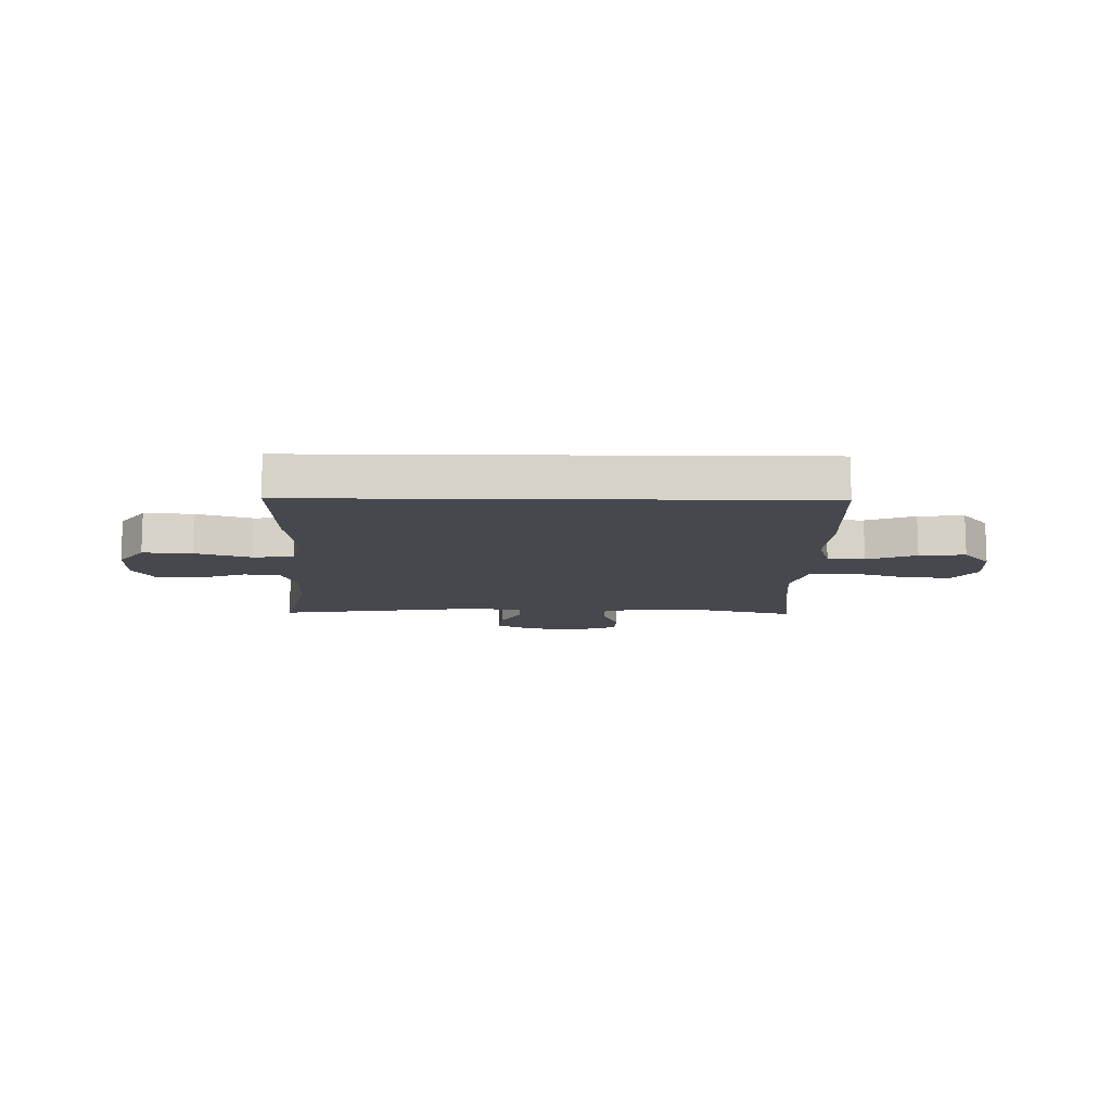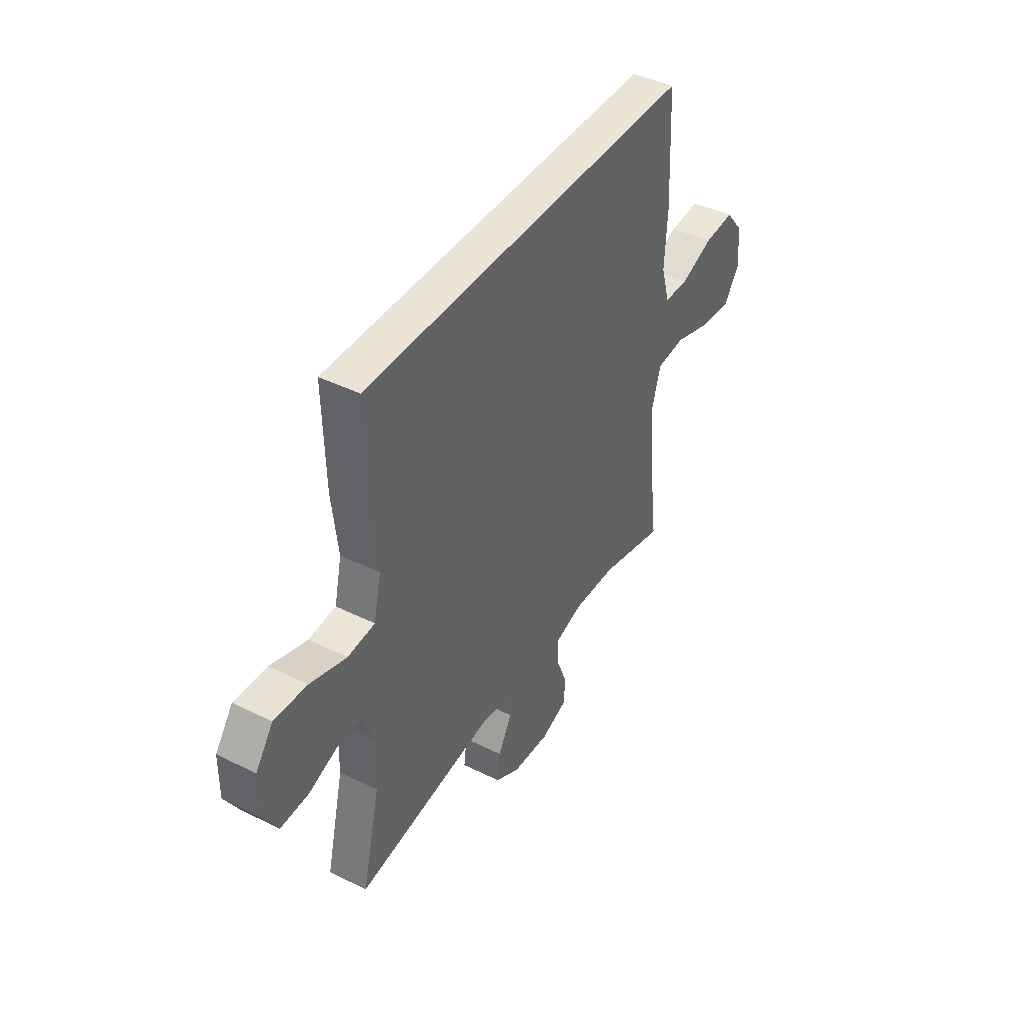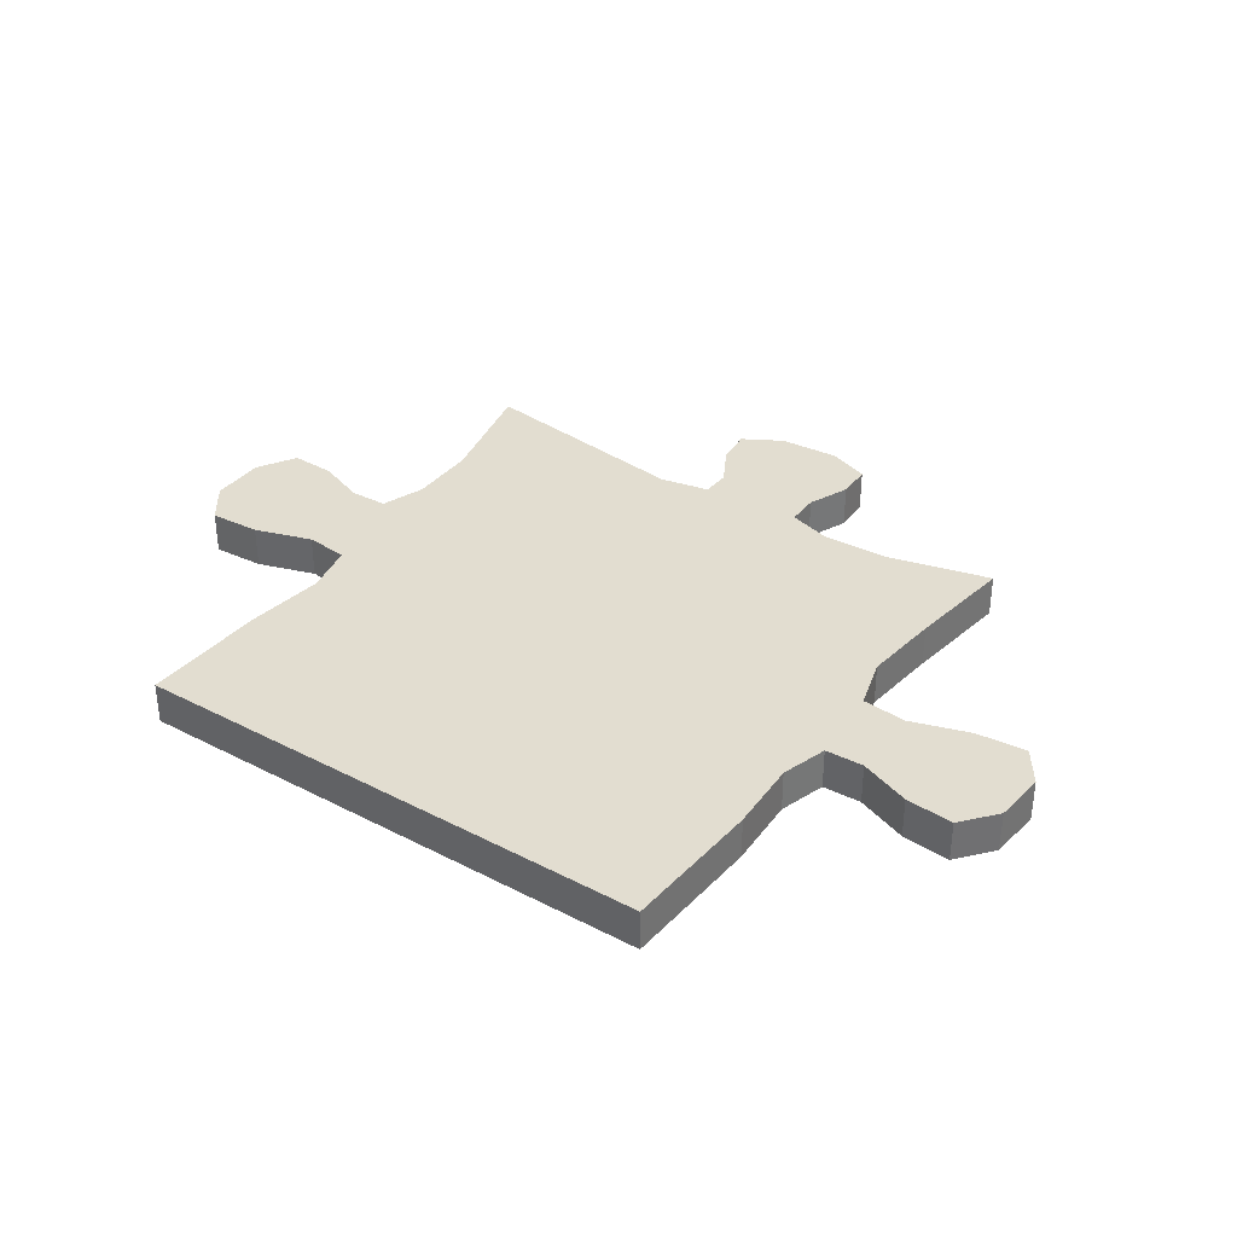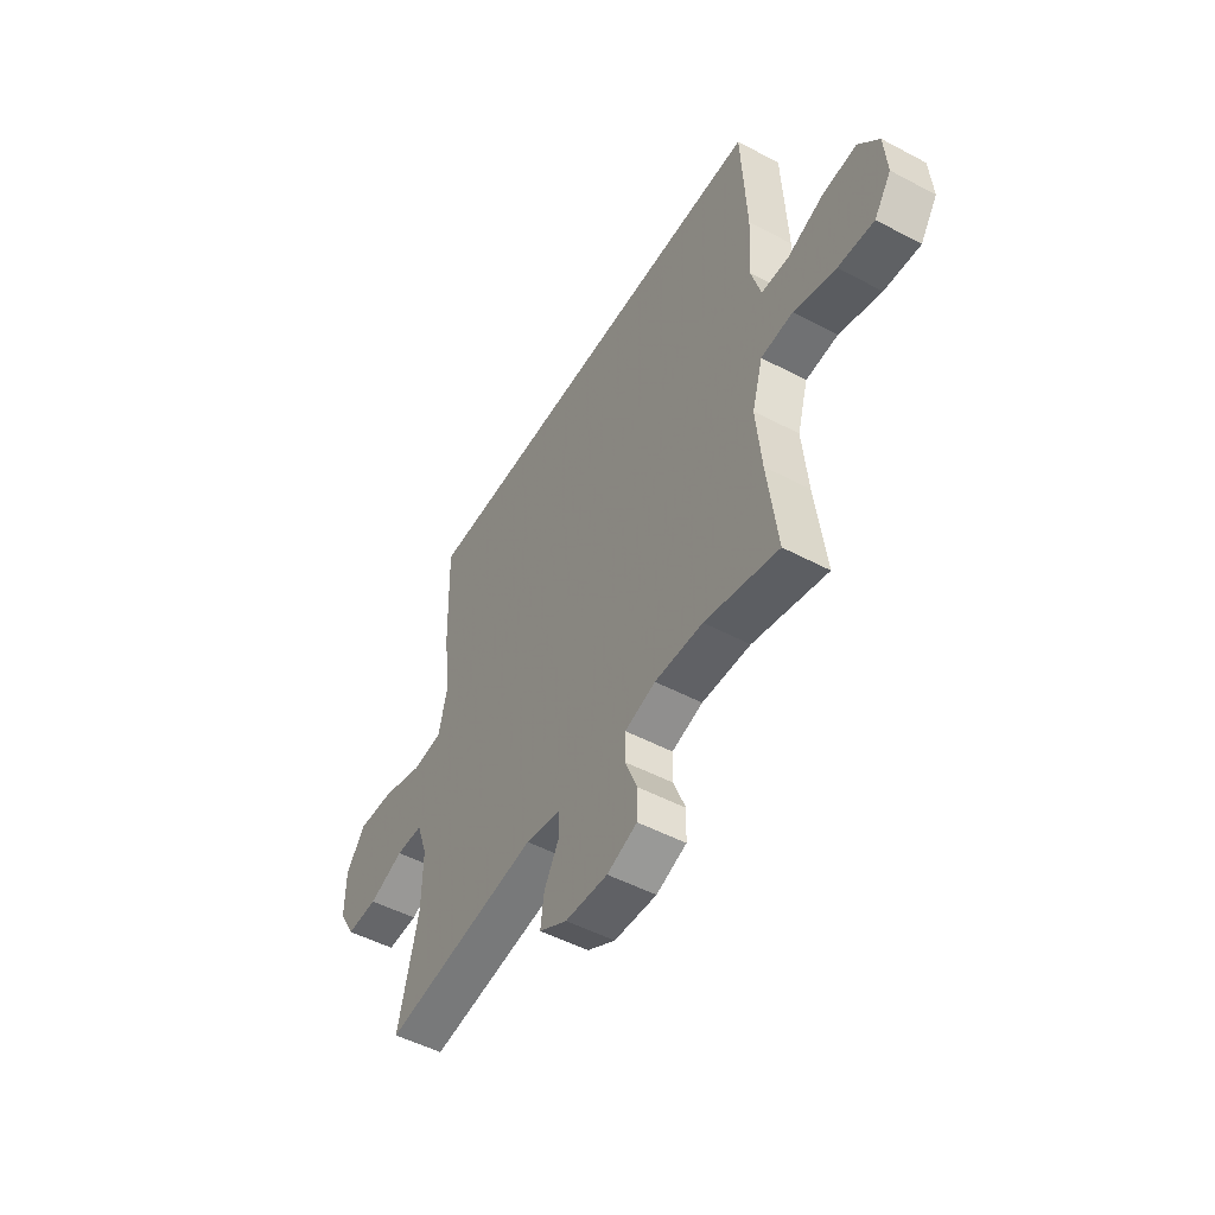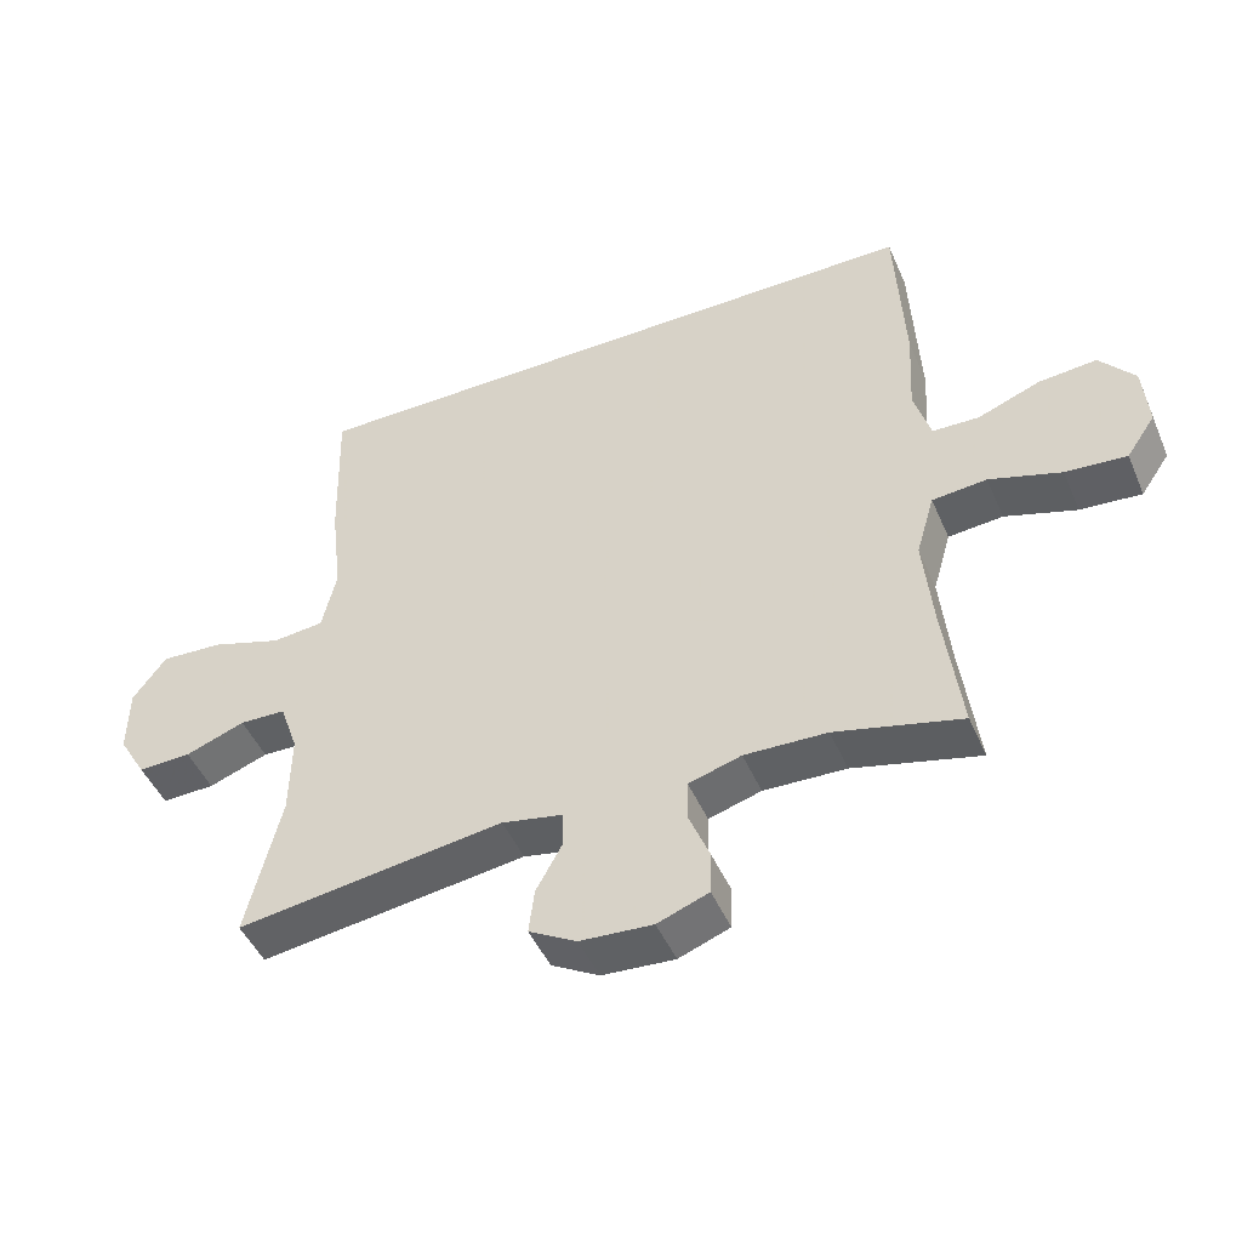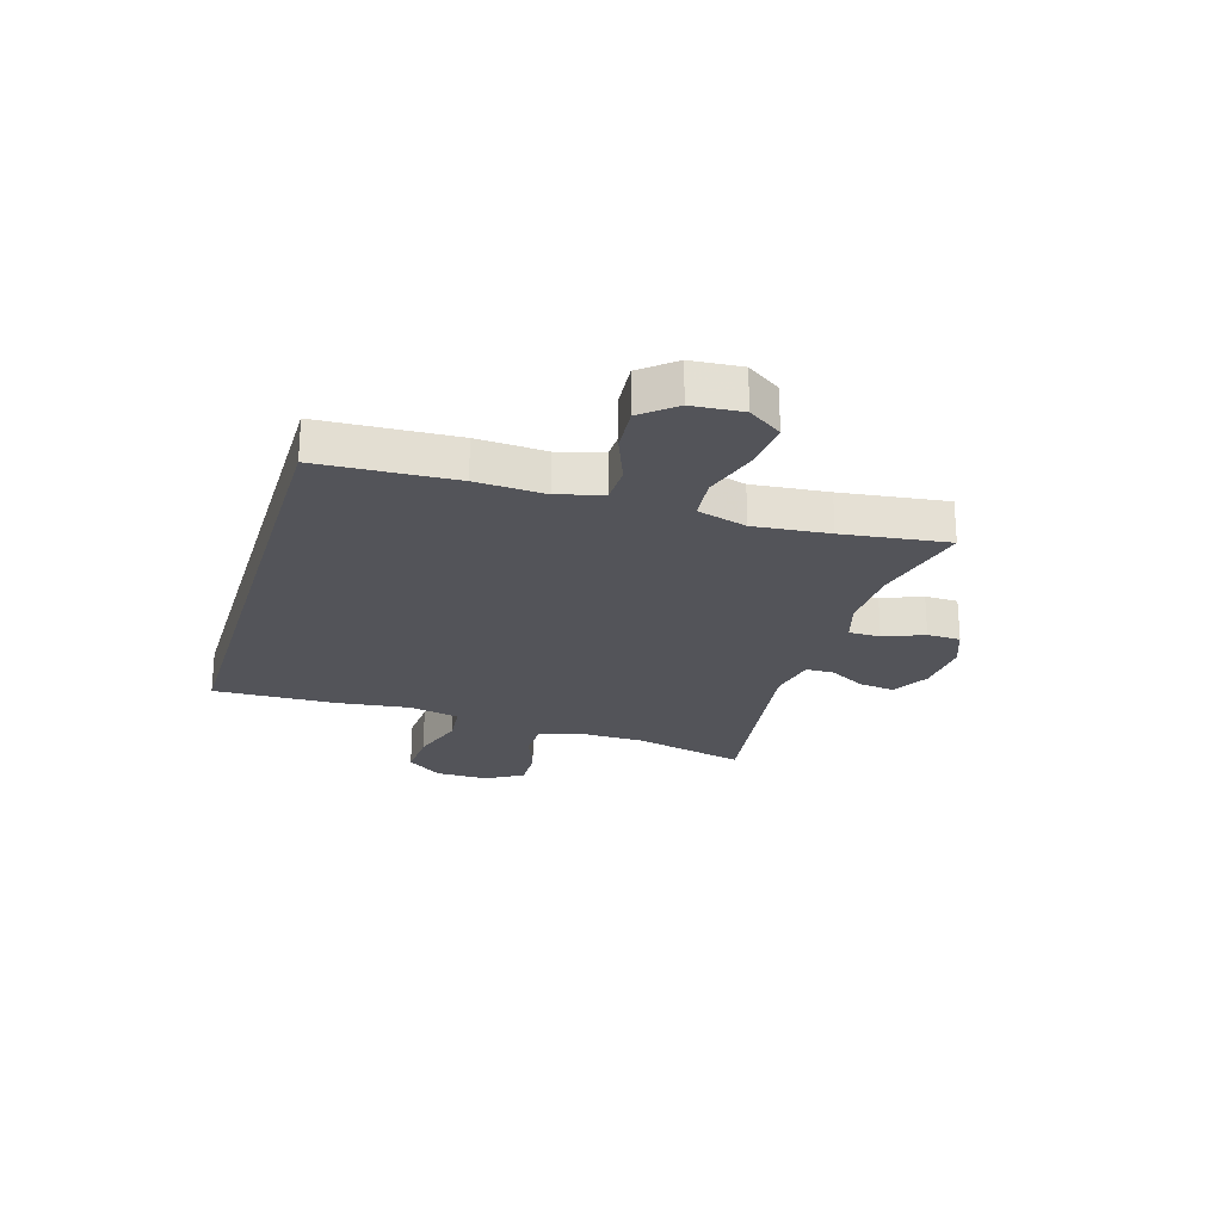
<metadata>
{"format":"obj","ext":"obj","renderer":"f3d","projection":"perspective","resolution":1024,"background":"white","views":[{"elev":-11.7,"azim":-0.9,"up":"+Y"},{"elev":42.4,"azim":-59.3,"up":"+Z"},{"elev":35.2,"azim":34.6,"up":"+Y"},{"elev":-50.5,"azim":59.9,"up":"+Z"},{"elev":-47.1,"azim":22.8,"up":"+Z"},{"elev":-23.8,"azim":73.2,"up":"+Y"}]}
</metadata>
<code>
v -0.433 0.07 0.5
v 0.474 0.07 0.5
v 0.486 0.07 0.256
v 0.479 0.07 0.132
v 0.502 0.07 0.052
v 0.568 0.07 0.05
v 0.656 0.07 0.084
v 0.738 0.07 0.091
v 0.787 0.07 0.031
v 0.794 0.07 -0.059
v 0.753 0.07 -0.119
v 0.667 0.07 -0.112
v 0.566 0.07 -0.08
v 0.489 0.07 -0.087
v 0.463 0.07 -0.176
v 0.476 0.07 -0.311
v 0.5 0.07 -0.5
v 0.323 0.07 -0.456
v 0.207 0.07 -0.452
v 0.133 0.07 -0.474
v 0.132 0.07 -0.531
v 0.161 0.07 -0.603
v 0.159 0.07 -0.663
v 0.087 0.07 -0.69
v -0.015 0.07 -0.683
v -0.082 0.07 -0.645
v -0.074 0.07 -0.582
v -0.037 0.07 -0.515
v -0.038 0.07 -0.465
v -0.124 0.07 -0.448
v -0.5 0.07 -0.5
v -0.452 0.07 -0.299
v -0.45 0.07 -0.182
v -0.476 0.07 -0.107
v -0.541 0.07 -0.105
v -0.625 0.07 -0.136
v -0.7 0.07 -0.138
v -0.739 0.07 -0.072
v -0.738 0.07 0.023
v -0.691 0.07 0.087
v -0.603 0.07 0.082
v -0.504 0.07 0.05
v -0.431 0.07 0.057
v -0.411 0.07 0.146
v -0.427 0.07 0.281
v -0.433 0 0.5
v 0.474 0 0.5
v 0.486 0 0.256
v 0.479 0 0.132
v 0.502 0 0.052
v 0.568 0 0.05
v 0.656 0 0.084
v 0.738 0 0.091
v 0.787 0 0.031
v 0.794 0 -0.059
v 0.753 0 -0.119
v 0.667 0 -0.112
v 0.566 0 -0.08
v 0.489 0 -0.087
v 0.463 0 -0.176
v 0.476 0 -0.311
v 0.5 0 -0.5
v 0.323 0 -0.456
v 0.207 0 -0.452
v 0.133 0 -0.474
v 0.132 0 -0.531
v 0.161 0 -0.603
v 0.159 0 -0.663
v 0.087 0 -0.69
v -0.015 0 -0.683
v -0.082 0 -0.645
v -0.074 0 -0.582
v -0.037 0 -0.515
v -0.038 0 -0.465
v -0.124 0 -0.448
v -0.5 0 -0.5
v -0.452 0 -0.299
v -0.45 0 -0.182
v -0.476 0 -0.107
v -0.541 0 -0.105
v -0.625 0 -0.136
v -0.7 0 -0.138
v -0.739 0 -0.072
v -0.738 0 0.023
v -0.691 0 0.087
v -0.603 0 0.082
v -0.504 0 0.05
v -0.431 0 0.057
v -0.411 0 0.146
v -0.427 0 0.281
f 2 3 4
f 1 2 4
f 45 1 4
f 44 45 4
f 43 44 4 5
f 42 43 5 6
f 40 41 42
f 39 40 42
f 38 39 42
f 37 38 42
f 36 37 42
f 35 36 42
f 34 35 42 6
f 33 34 6
f 32 33 6
f 30 31 32 6
f 29 30 6 7
f 28 29 7
f 26 27 28
f 25 26 28
f 24 25 28
f 23 24 28
f 22 23 28
f 21 22 28
f 20 21 28
f 19 20 28
f 16 17 18
f 15 16 18 19
f 14 15 19 28
f 11 12 13
f 10 11 13
f 9 10 13
f 8 9 13
f 7 8 13
f 7 13 14
f 7 14 28
f 49 48 47
f 49 47 46
f 49 46 90
f 49 90 89
f 50 49 89 88
f 51 50 88 87
f 87 86 85
f 87 85 84
f 87 84 83
f 87 83 82
f 87 82 81
f 87 81 80
f 51 87 80 79
f 51 79 78
f 51 78 77
f 51 77 76 75
f 52 51 75 74
f 52 74 73
f 73 72 71
f 73 71 70
f 73 70 69
f 73 69 68
f 73 68 67
f 73 67 66
f 73 66 65
f 73 65 64
f 63 62 61
f 64 63 61 60
f 73 64 60 59
f 58 57 56
f 58 56 55
f 58 55 54
f 58 54 53
f 58 53 52
f 59 58 52
f 73 59 52
f 1 46 47 2
f 2 47 48 3
f 3 48 49 4
f 4 49 50 5
f 5 50 51 6
f 6 51 52 7
f 7 52 53 8
f 8 53 54 9
f 9 54 55 10
f 10 55 56 11
f 11 56 57 12
f 12 57 58 13
f 13 58 59 14
f 14 59 60 15
f 15 60 61 16
f 16 61 62 17
f 17 62 63 18
f 18 63 64 19
f 19 64 65 20
f 20 65 66 21
f 21 66 67 22
f 22 67 68 23
f 23 68 69 24
f 24 69 70 25
f 25 70 71 26
f 26 71 72 27
f 27 72 73 28
f 28 73 74 29
f 29 74 75 30
f 30 75 76 31
f 31 76 77 32
f 32 77 78 33
f 33 78 79 34
f 34 79 80 35
f 35 80 81 36
f 36 81 82 37
f 37 82 83 38
f 38 83 84 39
f 39 84 85 40
f 40 85 86 41
f 41 86 87 42
f 42 87 88 43
f 43 88 89 44
f 44 89 90 45
f 45 90 46 1

</code>
